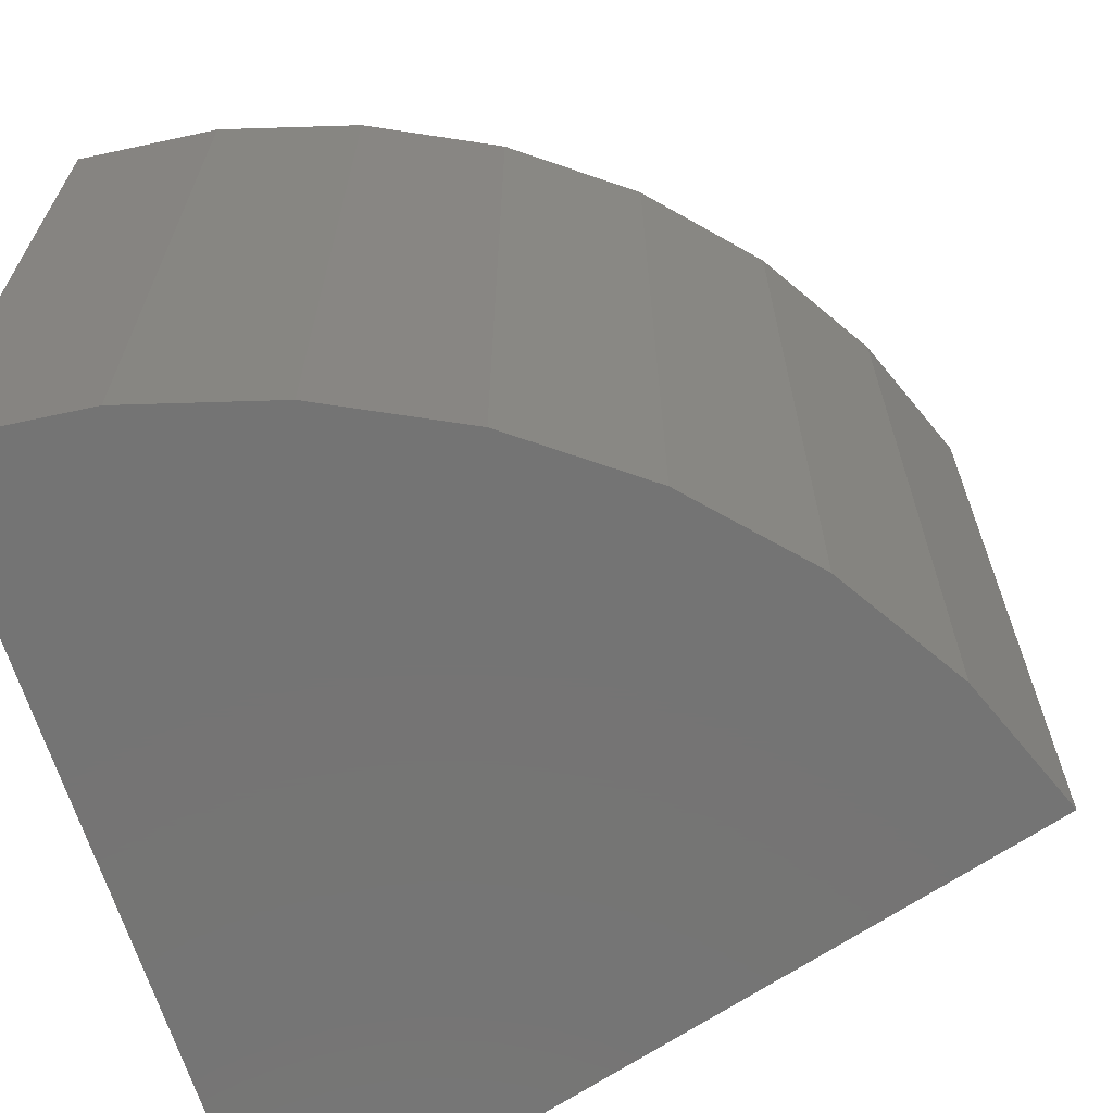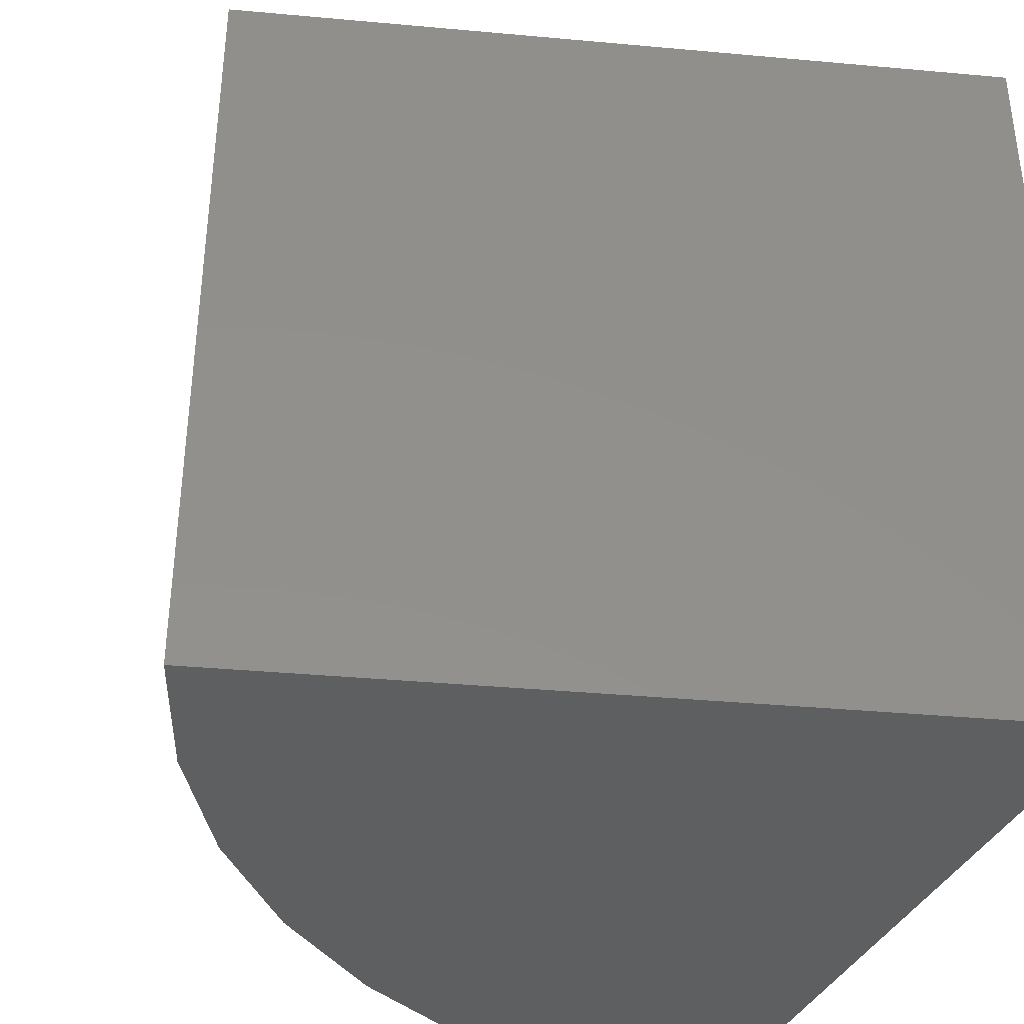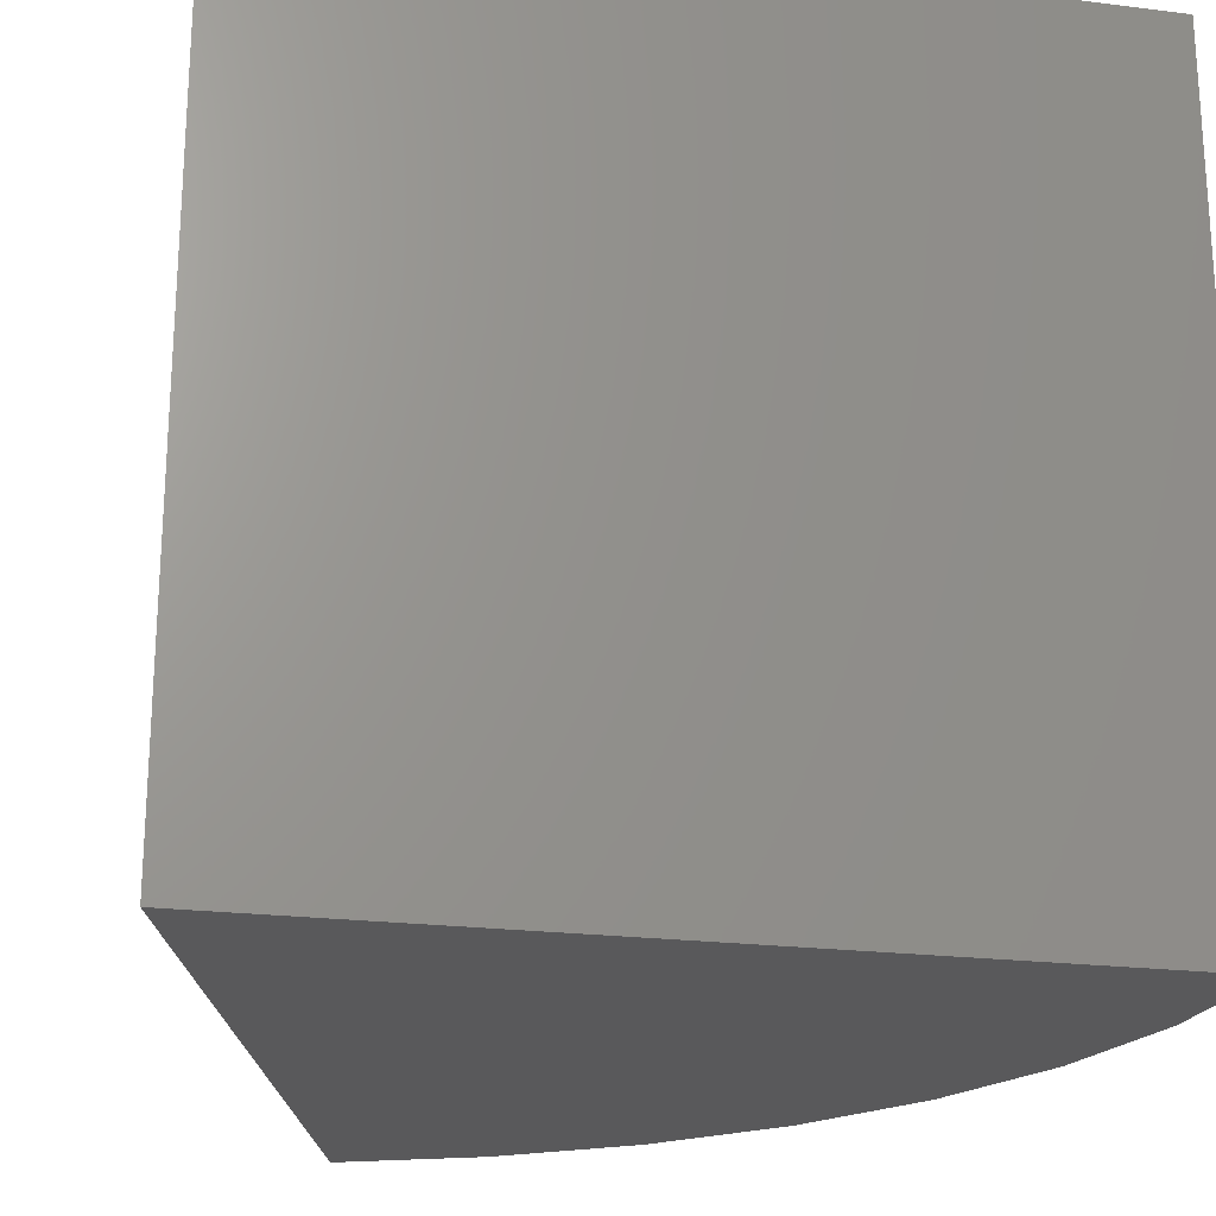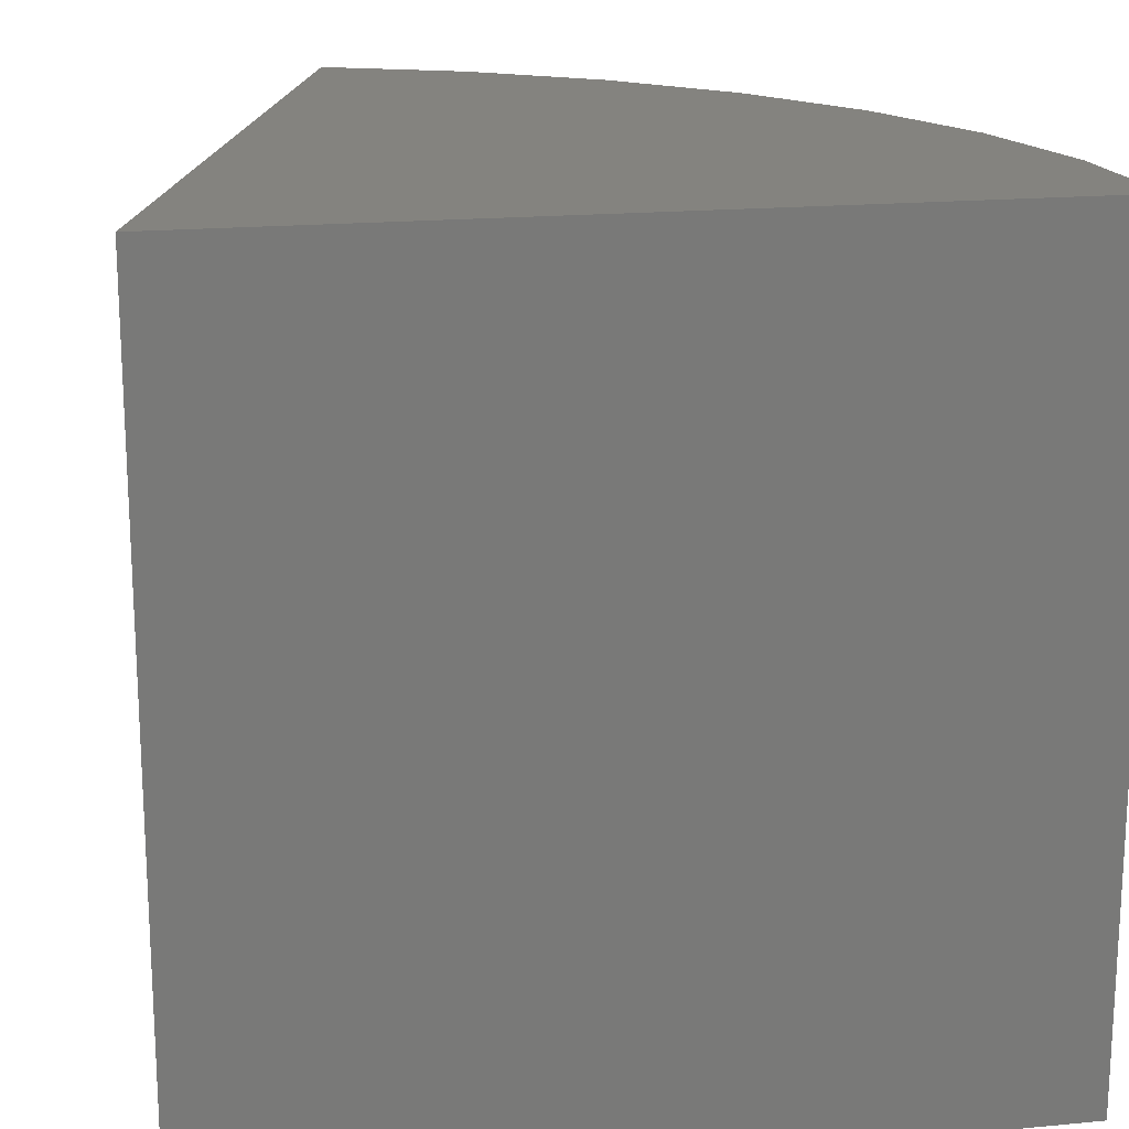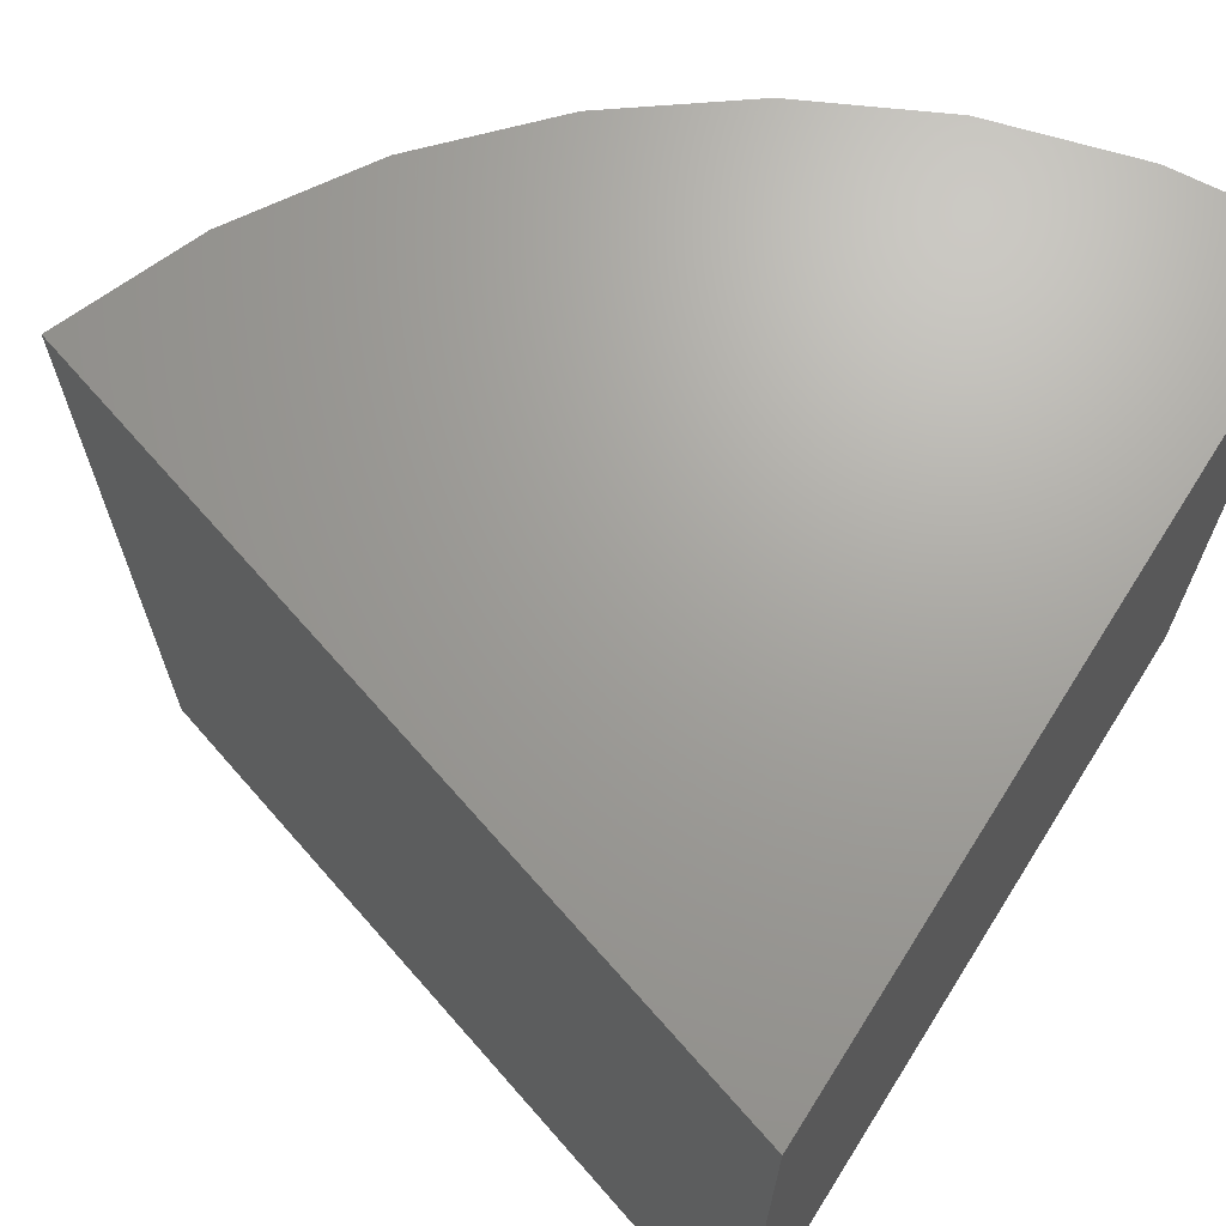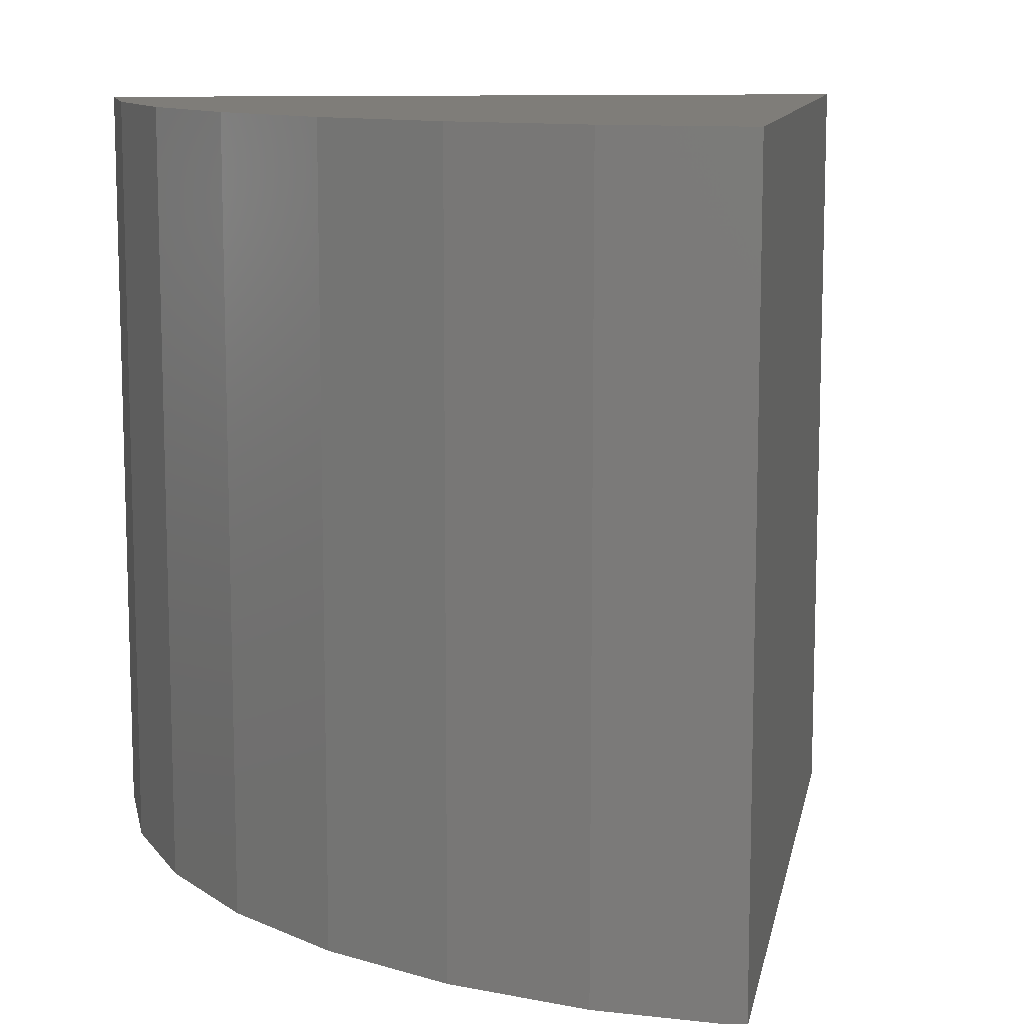
<metadata>
{"format":"stl","ext":"stl","renderer":"f3d","projection":"perspective","resolution":1024,"background":"white","views":[{"elev":-66.6,"azim":-72.5,"up":"+Y"},{"elev":-38.0,"azim":66.8,"up":"+Y"},{"elev":-22.1,"azim":167.7,"up":"+Y"},{"elev":18.2,"azim":169.5,"up":"+Y"},{"elev":68.3,"azim":122.2,"up":"+Y"},{"elev":11.0,"azim":-6.1,"up":"+Y"}]}
</metadata>
<code>
# stl→obj: 18 verts, 32 faces
v 0.1877 -0.4141 0.8386
v 0.4375 -0.4141 0
v 0.1877 0.4609 0.8386
v 0.4375 0.4609 0
v -0.4375 -0.4141 0
v -0.4375 0.4609 0
v 0.03923 -0.4141 0.7791
v 0.03923 0.4609 0.7791
v -0.09593 -0.4141 0.6936
v -0.09593 0.4609 0.6936
v -0.2133 -0.4141 0.5849
v -0.2133 0.4609 0.5849
v -0.3089 -0.4141 0.4567
v -0.3089 0.4609 0.4567
v -0.3795 -0.4141 0.3132
v -0.3795 0.4609 0.3132
v -0.4229 -0.4141 0.1593
v -0.4229 0.4609 0.1593
f 1 2 3
f 3 2 4
f 5 6 2
f 2 6 4
f 1 3 7
f 7 3 8
f 7 8 9
f 9 8 10
f 9 10 11
f 11 10 12
f 11 12 13
f 13 12 14
f 13 14 15
f 15 14 16
f 15 16 17
f 17 16 18
f 17 18 5
f 5 18 6
f 3 4 6
f 3 6 18
f 3 18 16
f 3 16 14
f 3 14 12
f 3 12 10
f 3 10 8
f 1 7 9
f 1 9 11
f 1 11 13
f 1 13 15
f 1 15 17
f 1 17 5
f 1 5 2

</code>
